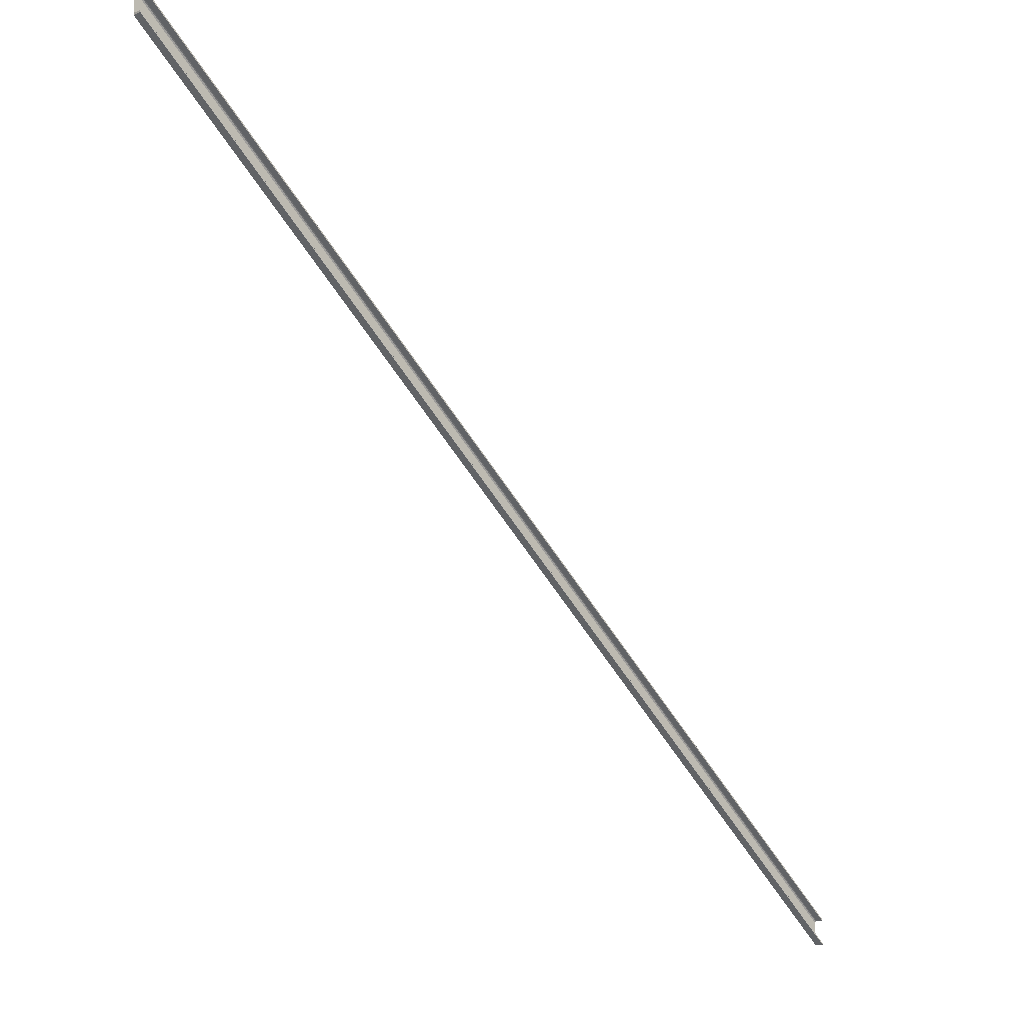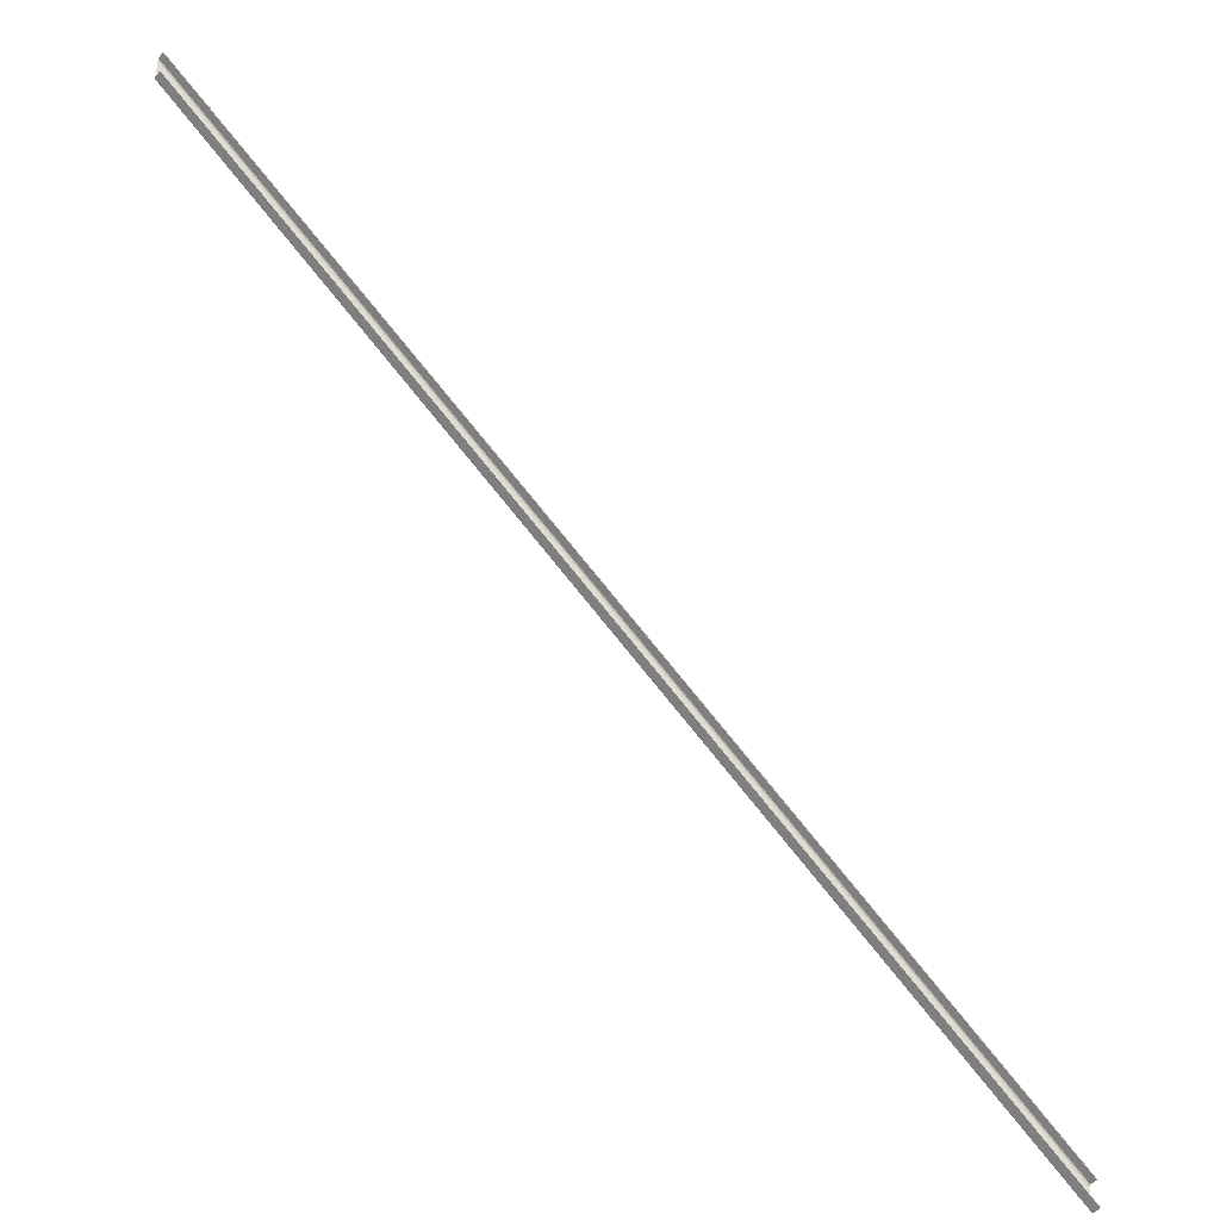
<metadata>
{"format":"obj","ext":"obj","renderer":"f3d","projection":"perspective","resolution":1024,"background":"white","views":[{"elev":-10.0,"azim":-43.4,"up":"+Z"},{"elev":-41.6,"azim":-32.4,"up":"+Z"}]}
</metadata>
<code>
o 459
v 2159 1879 28
v 2159 1879 27.98
v 2159 1879 28
v 2168 1879 20
v 2159 1879 28
v 2168 1879 19.98
v 2159 1879 27.98
v 2168 1879 20
v 2168 1879 19.98
v 2168 1879 19.98
v 2168 1879 20
v 2168 1879 20
v 2159 1879 27.73
v 2168 1879 19.98
v 2168 1879 20
v 2168 1879 19.98
v 2168 1879 19.96
v 2159 1879 27.98
v 2159 1879 27.98
v 2159 1879 28
v 2159 1879 27.98
v 2168 1879 19.98
v 2159 1879 27.96
v 2168 1879 19.98
v 2168 1879 19.96
v 2159 1879 27.77
v 2168 1879 19.96
v 2168 1879 19.77
v 2159 1879 27.75
v 2159 1879 27.77
v 2159 1879 27.75
v 2168 1879 19.75
v 2168 1879 19.73
v 2168 1879 19.75
v 2168 1879 19.75
v 2159 1879 27.75
v 2159 1879 27.73
v 2159 1879 27.75
v 2159 1879 27.77
v 2159 1879 27.75
v 2168 1879 19.75
v 2159 1879 27.75
v 2159 1879 27.75
v 2159 1879 27.73
v 2168 1879 19.73
v 2159 1879 27.73
v 2168 1879 19.75
v 2168 1879 19.73
v 2168 1879 19.73
v 2159 1879 27.73
f 1 2 3
f 4 5 3
f 4 2 6
f 7 8 3
f 9 8 6
f 7 10 6
f 1 11 12
f 12 13 1
f 11 14 15
f 15 10 16
f 15 16 17
f 18 16 10
f 14 19 18
f 19 20 18
f 18 20 21
f 22 18 21
f 21 20 23
f 23 22 21
f 24 23 25
f 26 27 23
f 27 26 28
f 29 28 30
f 28 31 32
f 32 33 28
f 31 34 32
f 34 33 32
f 35 33 34
f 36 35 34
f 37 36 13
f 13 38 39
f 34 38 40
f 13 40 38
f 41 40 42
f 43 44 42
f 41 44 45
f 46 47 42
f 46 48 45
f 49 47 45
f 49 37 50
f 50 15 49

</code>
